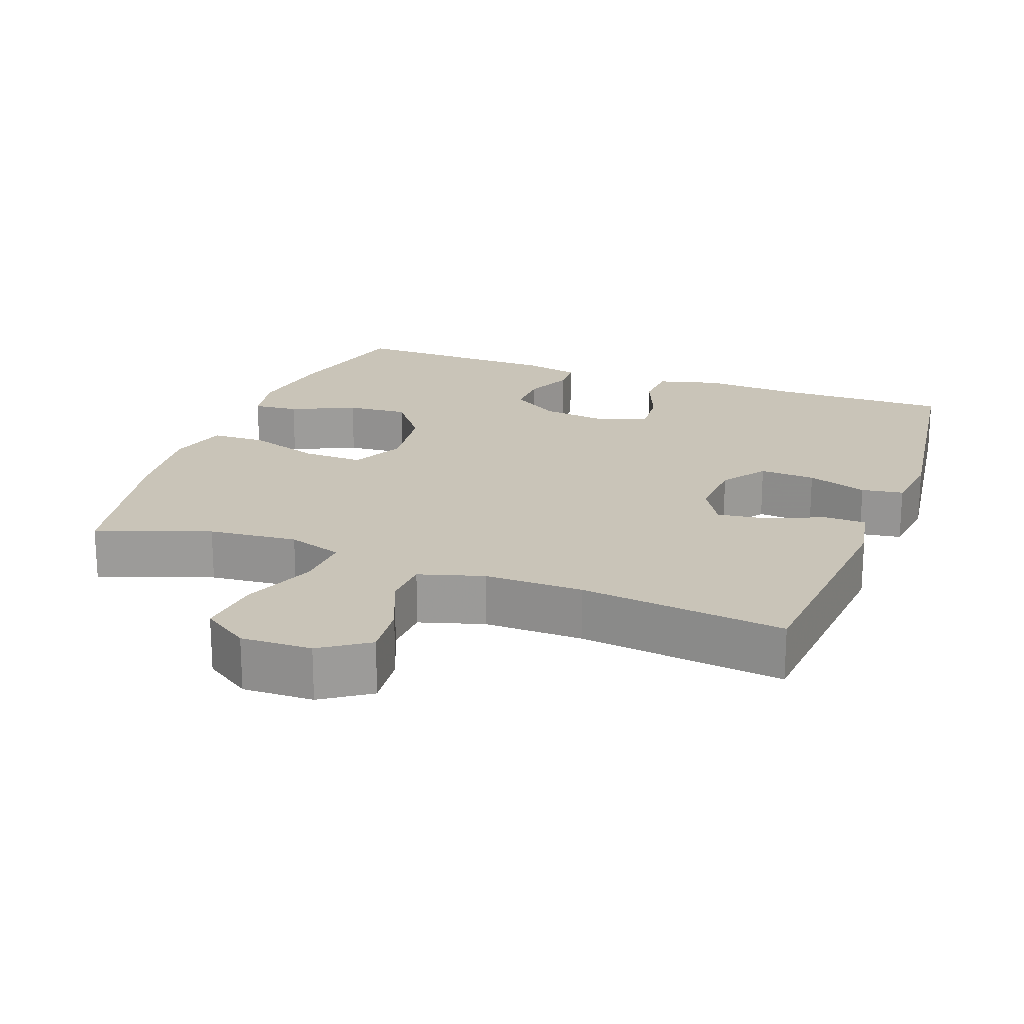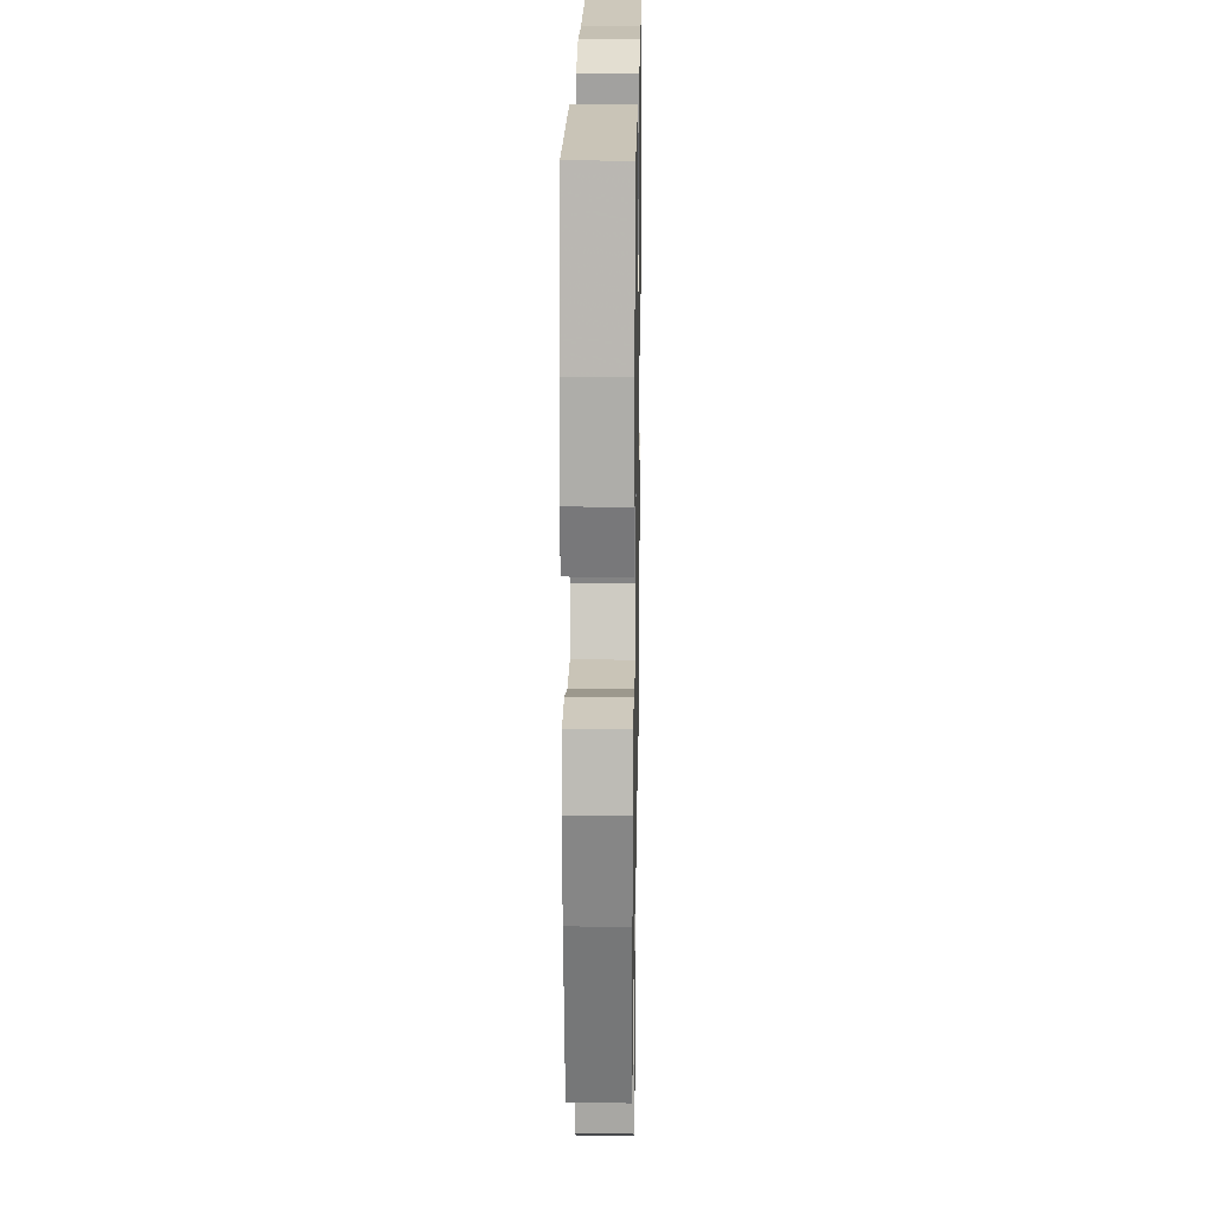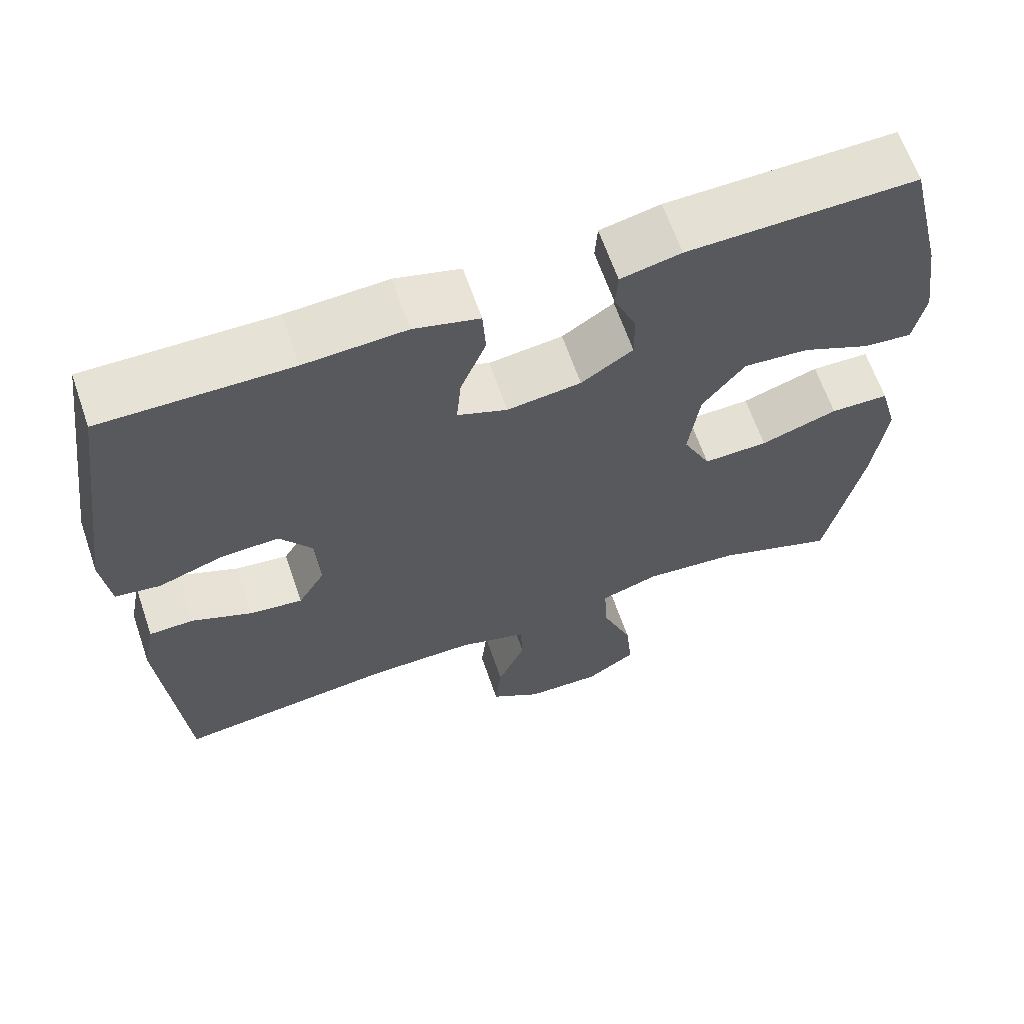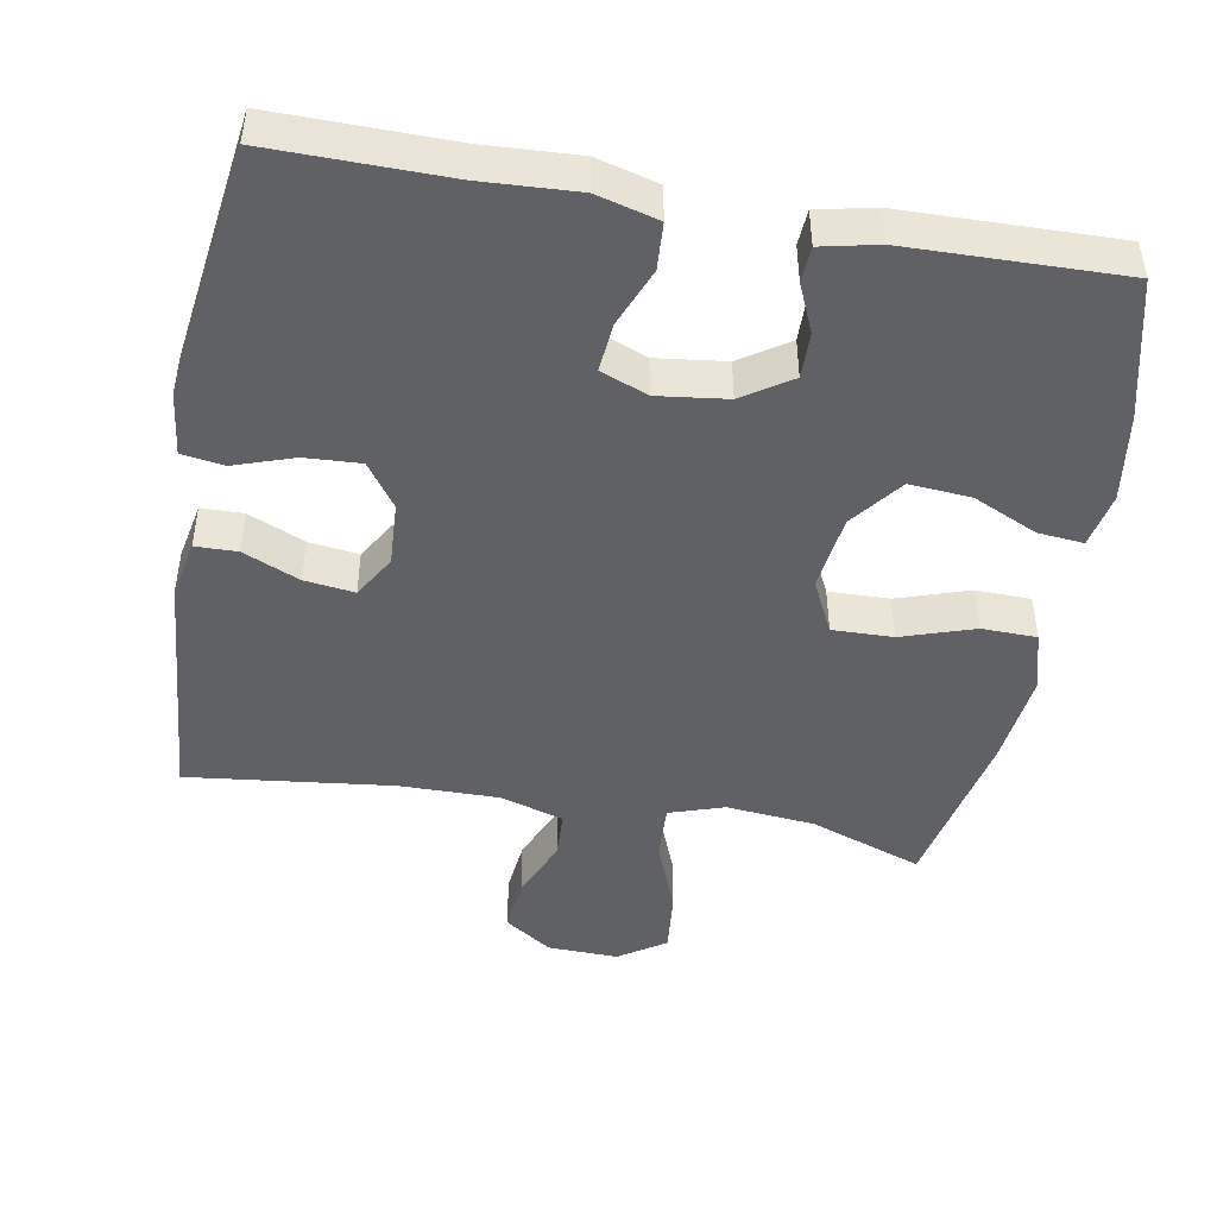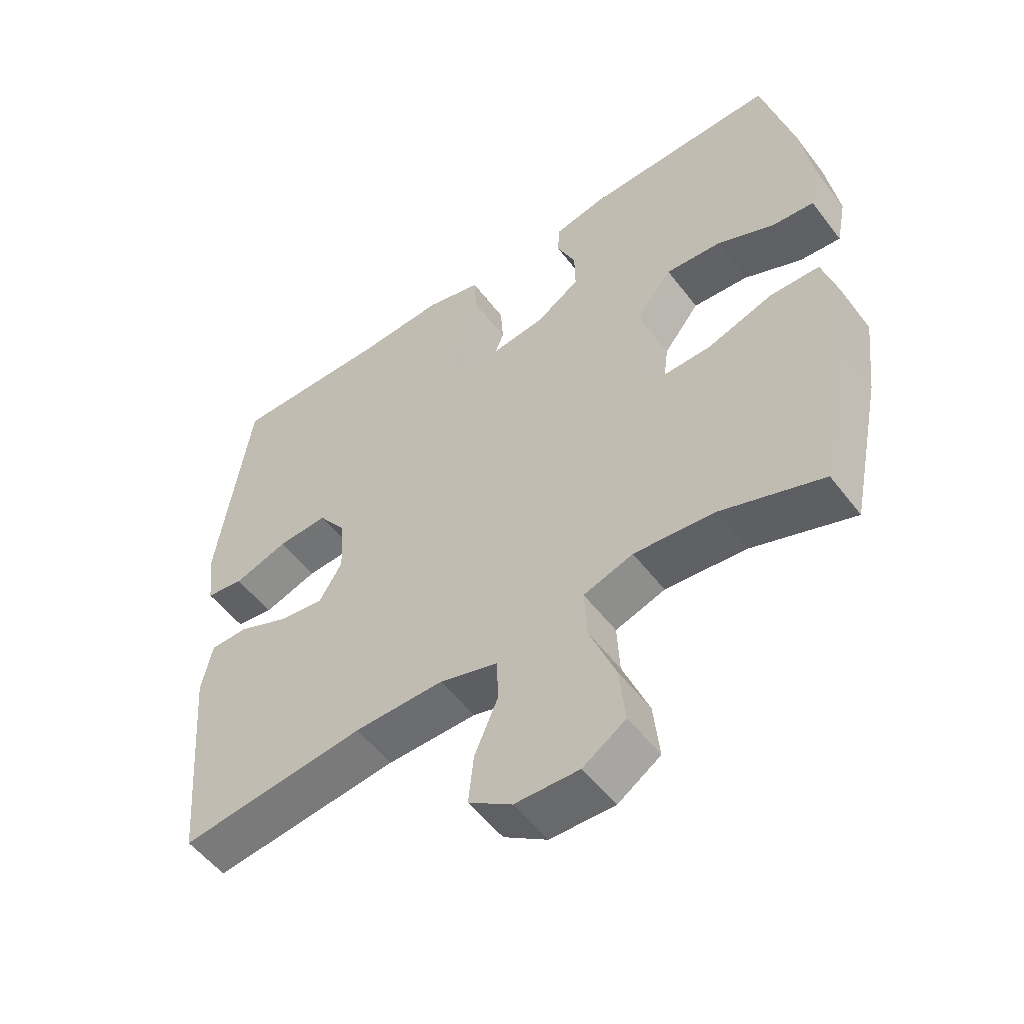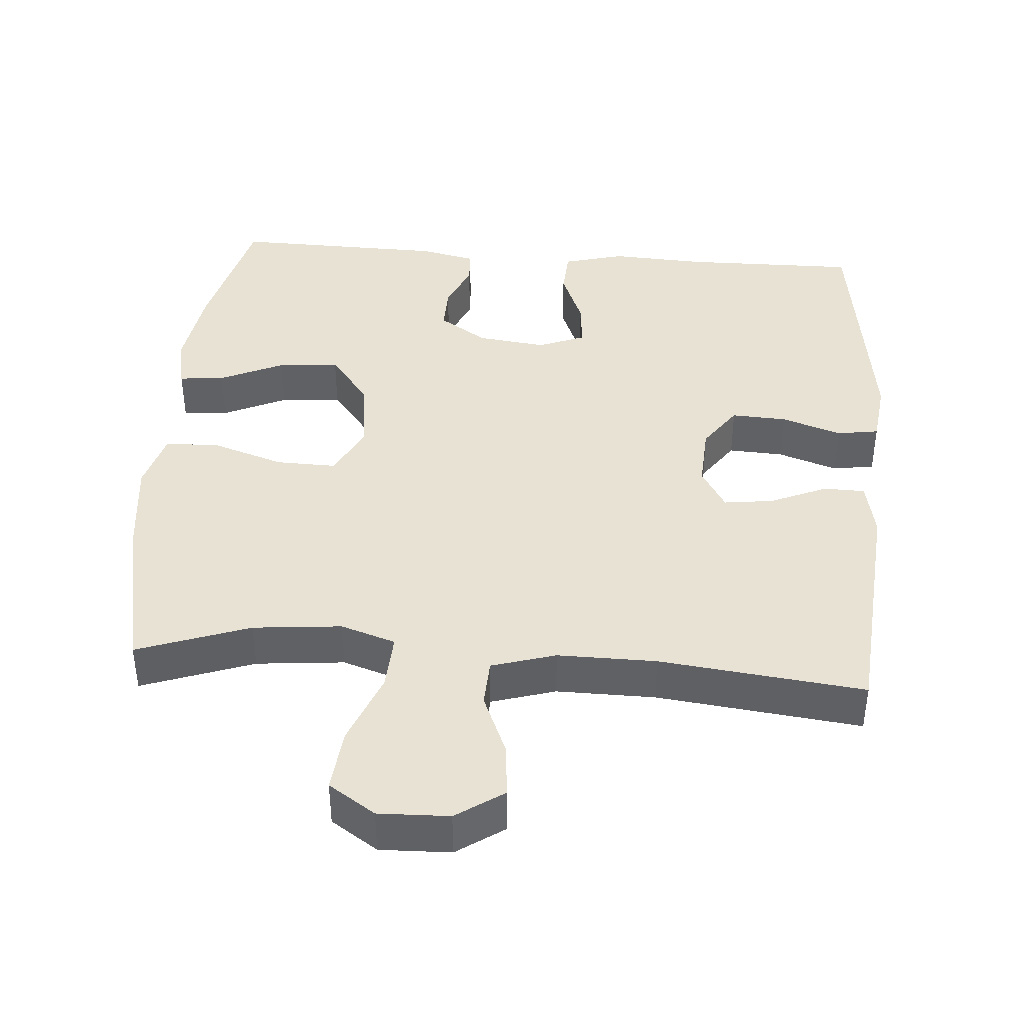
<metadata>
{"format":"obj","ext":"obj","renderer":"f3d","projection":"perspective","resolution":1024,"background":"white","views":[{"elev":20.2,"azim":-159.5,"up":"+Y"},{"elev":21.2,"azim":91.0,"up":"+Z"},{"elev":64.4,"azim":-19.0,"up":"+Z"},{"elev":-46.4,"azim":-10.1,"up":"+Y"},{"elev":-53.8,"azim":36.6,"up":"+Z"},{"elev":40.8,"azim":-175.6,"up":"+Y"}]}
</metadata>
<code>
v 0.5 0.07 -0.5
v 0.344 0.07 -0.444
v 0.221 0.07 -0.432
v 0.145 0.07 -0.457
v 0.149 0.07 -0.535
v 0.189 0.07 -0.637
v 0.198 0.07 -0.725
v 0.133 0.07 -0.768
v 0.035 0.07 -0.765
v -0.031 0.07 -0.72
v -0.023 0.07 -0.644
v 0.013 0.07 -0.559
v 0.01 0.07 -0.493
v -0.079 0.07 -0.466
v -0.216 0.07 -0.467
v -0.5 0.07 -0.5
v -0.528 0.07 -0.165
v -0.512 0.07 -0.085
v -0.454 0.07 -0.084
v -0.376 0.07 -0.118
v -0.307 0.07 -0.127
v -0.272 0.07 -0.068
v -0.277 0.07 0.021
v -0.32 0.07 0.082
v -0.397 0.07 0.078
v -0.48 0.07 0.05
v -0.538 0.07 0.059
v -0.549 0.07 0.148
v -0.5 0.07 0.5
v -0.256 0.07 0.497
v -0.125 0.07 0.504
v -0.04 0.07 0.481
v -0.036 0.07 0.416
v -0.069 0.07 0.334
v -0.075 0.07 0.267
v -0.01 0.07 0.241
v 0.086 0.07 0.253
v 0.153 0.07 0.297
v 0.152 0.07 0.361
v 0.123 0.07 0.428
v 0.126 0.07 0.477
v 0.204 0.07 0.494
v 0.5 0.07 0.5
v 0.547 0.07 0.307
v 0.565 0.07 0.185
v 0.55 0.07 0.109
v 0.487 0.07 0.115
v 0.398 0.07 0.156
v 0.313 0.07 0.163
v 0.258 0.07 0.092
v 0.244 0.07 -0.013
v 0.28 0.07 -0.087
v 0.364 0.07 -0.085
v 0.464 0.07 -0.052
v 0.54 0.07 -0.054
v 0.563 0.07 -0.137
v 0.548 0.07 -0.267
v 0.5 0 -0.5
v 0.344 0 -0.444
v 0.221 0 -0.432
v 0.145 0 -0.457
v 0.149 0 -0.535
v 0.189 0 -0.637
v 0.198 0 -0.725
v 0.133 0 -0.768
v 0.035 0 -0.765
v -0.031 0 -0.72
v -0.023 0 -0.644
v 0.013 0 -0.559
v 0.01 0 -0.493
v -0.079 0 -0.466
v -0.216 0 -0.467
v -0.5 0 -0.5
v -0.528 0 -0.165
v -0.512 0 -0.085
v -0.454 0 -0.084
v -0.376 0 -0.118
v -0.307 0 -0.127
v -0.272 0 -0.068
v -0.277 0 0.021
v -0.32 0 0.082
v -0.397 0 0.078
v -0.48 0 0.05
v -0.538 0 0.059
v -0.549 0 0.148
v -0.5 0 0.5
v -0.256 0 0.497
v -0.125 0 0.504
v -0.04 0 0.481
v -0.036 0 0.416
v -0.069 0 0.334
v -0.075 0 0.267
v -0.01 0 0.241
v 0.086 0 0.253
v 0.153 0 0.297
v 0.152 0 0.361
v 0.123 0 0.428
v 0.126 0 0.477
v 0.204 0 0.494
v 0.5 0 0.5
v 0.547 0 0.307
v 0.565 0 0.185
v 0.55 0 0.109
v 0.487 0 0.115
v 0.398 0 0.156
v 0.313 0 0.163
v 0.258 0 0.092
v 0.244 0 -0.013
v 0.28 0 -0.087
v 0.364 0 -0.085
v 0.464 0 -0.052
v 0.54 0 -0.054
v 0.563 0 -0.137
v 0.548 0 -0.267
f 57 1 2
f 56 57 2
f 55 56 2
f 54 55 2
f 53 54 2
f 52 53 2 3
f 51 52 3 4
f 50 51 4
f 46 47 48
f 45 46 48
f 44 45 48
f 43 44 48
f 42 43 48
f 41 42 48
f 40 41 48
f 39 40 48
f 38 39 48 49
f 37 38 49 50
f 32 33 34
f 31 32 34
f 30 31 34
f 30 34 35
f 29 30 35
f 28 29 35
f 27 28 35
f 26 27 35
f 25 26 35
f 24 25 35 36
f 18 19 20
f 17 18 20
f 16 17 20
f 15 16 20
f 14 15 20 21
f 13 14 21 22
f 10 11 12
f 9 10 12
f 8 9 12
f 7 8 12
f 6 7 12
f 5 6 12
f 4 5 12 13
f 37 50 4
f 36 37 4
f 24 36 4
f 23 24 4
f 4 13 22 23
f 59 58 114
f 59 114 113
f 59 113 112
f 59 112 111
f 59 111 110
f 60 59 110 109
f 61 60 109 108
f 61 108 107
f 105 104 103
f 105 103 102
f 105 102 101
f 105 101 100
f 105 100 99
f 105 99 98
f 105 98 97
f 105 97 96
f 106 105 96 95
f 107 106 95 94
f 91 90 89
f 91 89 88
f 91 88 87
f 92 91 87
f 92 87 86
f 92 86 85
f 92 85 84
f 92 84 83
f 92 83 82
f 93 92 82 81
f 77 76 75
f 77 75 74
f 77 74 73
f 77 73 72
f 78 77 72 71
f 79 78 71 70
f 69 68 67
f 69 67 66
f 69 66 65
f 69 65 64
f 69 64 63
f 69 63 62
f 70 69 62 61
f 61 107 94
f 61 94 93
f 61 93 81
f 61 81 80
f 80 79 70 61
f 1 58 59 2
f 2 59 60 3
f 3 60 61 4
f 4 61 62 5
f 5 62 63 6
f 6 63 64 7
f 7 64 65 8
f 8 65 66 9
f 9 66 67 10
f 10 67 68 11
f 11 68 69 12
f 12 69 70 13
f 13 70 71 14
f 14 71 72 15
f 15 72 73 16
f 16 73 74 17
f 17 74 75 18
f 18 75 76 19
f 19 76 77 20
f 20 77 78 21
f 21 78 79 22
f 22 79 80 23
f 23 80 81 24
f 24 81 82 25
f 25 82 83 26
f 26 83 84 27
f 27 84 85 28
f 28 85 86 29
f 29 86 87 30
f 30 87 88 31
f 31 88 89 32
f 32 89 90 33
f 33 90 91 34
f 34 91 92 35
f 35 92 93 36
f 36 93 94 37
f 37 94 95 38
f 38 95 96 39
f 39 96 97 40
f 40 97 98 41
f 41 98 99 42
f 42 99 100 43
f 43 100 101 44
f 44 101 102 45
f 45 102 103 46
f 46 103 104 47
f 47 104 105 48
f 48 105 106 49
f 49 106 107 50
f 50 107 108 51
f 51 108 109 52
f 52 109 110 53
f 53 110 111 54
f 54 111 112 55
f 55 112 113 56
f 56 113 114 57
f 57 114 58 1

</code>
